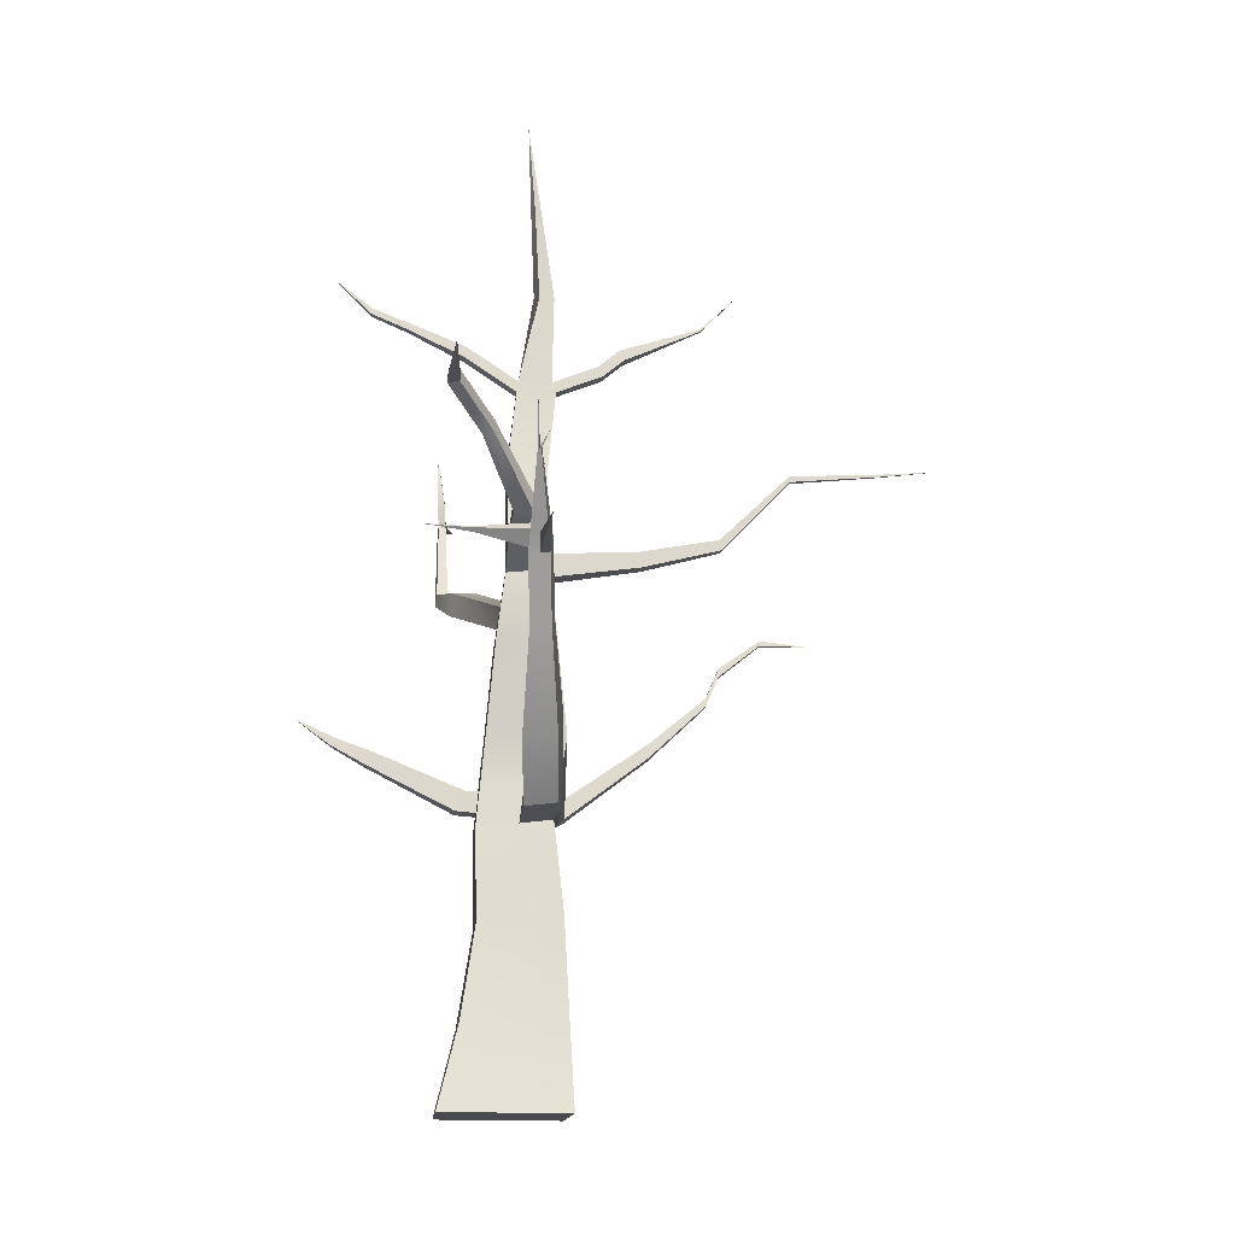
<metadata>
{"format":"obj","ext":"obj","renderer":"f3d","projection":"perspective","resolution":1024,"background":"white","views":[{"elev":-13.3,"azim":84.9,"up":"+Y"}]}
</metadata>
<code>
g default
v 0.9279 0.01389 0.1201
v 1.141 0.01299 0.1209
v 1.029 1.5 -0.00197
v 0.9279 0.01292 -0.06909
v 1.141 0.01201 -0.06983
v 1.113 0.1405 -0.0642
v 0.9596 0.1396 -0.06494
v 0.9596 0.1386 0.08947
v 1.113 0.1395 0.08864
v 1.101 0.292 -0.05646
v 0.9818 0.2897 -0.05646
v 0.9706 0.2811 0.06643
v 1.095 0.2794 0.06643
v 1.083 0.4267 -0.04248
v 0.9888 0.425 -0.04248
v 0.9776 0.4164 0.06879
v 1.076 0.4141 0.06879
v 1.064 0.5509 -0.06251
v 0.9768 0.5509 -0.06251
v 0.9768 0.5509 0.05494
v 1.064 0.5509 0.05494
v 1.103 0.6915 -0.04437
v 1.007 0.6915 -0.04437
v 0.9993 0.6866 0.04282
v 1.095 0.6866 0.04282
v 1.088 0.8271 -0.03092
v 1.004 0.8271 -0.03092
v 0.9975 0.8015 0.02467
v 1.08 0.8222 0.02467
v 1.049 0.9578 -0.03344
v 0.9848 0.9578 -0.03344
v 0.9848 0.9578 0.02738
v 1.049 0.9578 0.02738
v 1.037 1.093 -0.03903
v 0.9922 1.093 -0.04271
v 0.9922 1.093 0.01117
v 1.037 1.093 0.01117
v 1.027 1.229 -0.04271
v 0.9922 1.241 -0.03634
v 0.9922 1.241 -0.0138
v 1.027 1.229 -0.02017
v 1.029 1.365 -0.02219
v 1.019 1.377 -0.01581
v 1.019 1.377 -0.006698
v 1.029 1.365 -0.01307
v 0.9772 0.4781 0.06244
v 1.071 0.4768 0.06244
v 1.074 0.4836 -0.05166
v 0.9833 0.4663 -0.06238
v 1.029 1.365 -0.01816
v 1.027 1.229 -0.03275
v 1.037 1.093 -0.01889
v 1.049 0.9578 -0.006555
v 1.084 0.8249 -0.006349
v 1.1 0.6893 -0.005831
v 1.064 0.5509 -0.01059
v 1.073 0.4806 -0.001222
v 1.08 0.4211 0.00671
v 1.099 0.2864 -0.002132
v 1.113 0.14 0.003362
v 1.141 0.01244 0.0145
v 0.9279 0.01335 0.01454
v 0.9596 0.1391 0.003315
v 0.9768 0.2859 -0.002132
v 0.9838 0.4212 0.00671
v 0.9806 0.4807 -0.001222
v 0.9768 0.5509 -0.01059
v 1.004 0.6893 -0.005831
v 1.002 0.8028 -0.006349
v 0.9848 0.9578 -0.006555
v 0.9977 1.091 -0.01889
v 0.9922 1.241 -0.02637
v 1.019 1.377 -0.01178
v 0.9279 0.01312 -0.02934
v 1.141 0.01222 -0.02975
v 1.113 0.1403 -0.03209
v 1.1 0.2894 -0.03064
v 1.081 0.424 -0.0191
v 1.074 0.4822 -0.02769
v 1.064 0.5509 -0.03784
v 1.101 0.6904 -0.02605
v 1.086 0.8261 -0.01924
v 1.049 0.9578 -0.02066
v 1.037 1.093 -0.03139
v 1.027 1.229 -0.03798
v 1.029 1.365 -0.02027
v 1.019 1.377 -0.0139
v 0.9922 1.241 -0.0316
v 0.9977 1.091 -0.03139
v 0.9848 0.9578 -0.02066
v 1.002 0.8261 -0.01924
v 1.005 0.6904 -0.02605
v 0.9768 0.5509 -0.03784
v 0.982 0.4818 -0.02769
v 0.9864 0.4232 -0.0191
v 0.9794 0.2879 -0.03064
v 0.9596 0.1394 -0.0325
v 0.9774 0.4454 0.0658
v 1.074 0.4436 0.0658
v 1.076 0.4491 0.002976
v 1.079 0.4535 -0.0468
v 0.9862 0.4354 -0.06096
v 0.9844 0.4508 -0.02314
v 0.9823 0.4492 0.002976
v 1.029 0.01346 0.1205
v 1.029 0.01292 0.01452
v 1.029 0.01269 -0.02954
v 1.029 0.01249 -0.06944
v 1.032 0.14 -0.06459
v 1.039 0.2908 -0.05646
v 1.033 0.4258 -0.04248
v 1.03 0.436 -0.06089
v 1.027 0.4667 -0.06234
v 1.018 0.5509 -0.06251
v 1.053 0.6915 -0.04437
v 1.044 0.8271 -0.03092
v 1.016 0.9578 -0.03344
v 1.014 1.093 -0.03903
v 1.009 1.236 -0.03937
v 1.024 1.371 -0.01885
v 1.024 1.371 -0.00973
v 1.009 1.236 -0.01683
v 1.014 1.093 0.01117
v 1.016 0.9578 0.02738
v 1.036 0.8222 0.02467
v 1.045 0.6866 0.04282
v 1.018 0.5509 0.05494
v 1.022 0.4775 0.06244
v 1.023 0.4446 0.0658
v 1.024 0.4153 0.06879
v 1.03 0.2803 0.06643
v 1.032 0.139 0.08907
v 0.9873 0.7667 0.02951
v 1.039 0.786 0.02951
v 1.084 0.786 0.02951
v 1.088 0.7888 -0.00621
v 1.09 0.7899 -0.02106
v 1.092 0.7909 -0.03451
v 1.046 0.7909 -0.03451
v 1.005 0.7909 -0.03451
v 1.003 0.7899 -0.02106
v 0.9922 0.7681 -0.00621
v 0.9913 1.076 0.0132
v 1.014 1.076 0.0132
v 1.039 1.076 0.0132
v 1.039 1.076 -0.01734
v 1.039 1.076 -0.03004
v 1.039 1.077 -0.04522
v 1.014 1.077 -0.04522
v 0.9913 1.076 -0.04155
v 0.9858 1.079 -0.03004
v 0.9858 1.079 -0.01734
v 1.077 0.4531 -0.02339
v 0.9756 0.4781 0.06244
v 0.9758 0.4454 0.0658
v 1.02 0.4775 0.06244
v 1.022 0.4446 0.0658
v 0.9758 0.4479 0.09606
v 1.022 0.4471 0.09634
v 1.02 0.4771 0.08236
v 0.9756 0.4777 0.08217
v 0.9804 0.487 0.1723
v 1.017 0.4864 0.1725
v 1.016 0.5104 0.1613
v 0.9802 0.5109 0.1612
v 0.9839 0.5158 0.2284
v 1.014 0.5152 0.2285
v 1.013 0.5349 0.2194
v 0.9837 0.5352 0.2193
v 0.9839 0.5158 0.2284
v 1.014 0.5152 0.2285
v 1.013 0.5349 0.2194
v 0.9837 0.5352 0.2193
v 0.99 0.5431 0.2767
v 1.008 0.5428 0.2768
v 1.007 0.5538 0.2702
v 0.9899 0.554 0.2701
v 0.9987 0.5806 0.3276
v 0.9993 0.5806 0.3276
v 0.9993 0.581 0.3274
v 0.9987 0.581 0.3274
v 0.2724 0.9053 0.01061
v 0.2726 0.9051 0.01066
v 0.2725 0.9052 0.01049
v 0.2725 0.9052 0.01063
v 0.9816 0.4663 -0.06238
v 0.9846 0.4354 -0.06096
v 1.029 0.436 -0.06089
v 1.025 0.4667 -0.06234
v 1.035 0.5475 -0.1834
v 1.004 0.5472 -0.1835
v 1.037 0.5259 -0.1824
v 1.006 0.5255 -0.1825
v 1.029 0.6175 -0.2674
v 1.011 0.6173 -0.2675
v 1.03 0.6047 -0.2668
v 1.012 0.6045 -0.2669
v 1.029 0.6629 -0.2873
v 1.011 0.6627 -0.2873
v 1.031 0.6501 -0.2867
v 1.012 0.6498 -0.2867
v 1.025 0.7056 -0.3484
v 1.015 0.7055 -0.3484
v 1.026 0.6984 -0.348
v 1.016 0.6983 -0.348
v 1.021 0.6984 -0.4244
v 1.021 0.6984 -0.4244
v 1.021 0.6984 -0.4244
v 1.021 0.6984 -0.4244
v 1.002 0.8271 -0.03092
v 1.042 0.8271 -0.03092
v 1.044 0.7909 -0.03451
v 1.003 0.7909 -0.03451
v 1.036 0.8348 -0.1702
v 1.009 0.8348 -0.1702
v 1.037 0.8107 -0.1726
v 1.01 0.8107 -0.1726
v 1.032 0.8568 -0.2895
v 1.014 0.8568 -0.2895
v 1.033 0.8405 -0.2911
v 1.014 0.8405 -0.2911
v 1.028 0.9585 -0.396
v 1.018 0.9585 -0.396
v 1.029 0.9496 -0.3969
v 1.018 0.9496 -0.3969
v 1.025 0.9656 -0.5331
v 1.021 0.9656 -0.5331
v 1.026 0.9619 -0.5334
v 1.021 0.9619 -0.5334
v 1.024 0.9723 -0.6187
v 1.023 0.9723 -0.6187
v 1.024 0.9721 -0.6187
v 1.023 0.9721 -0.6187
v 0.996 1.091 -0.01889
v 0.996 1.091 -0.03139
v 0.9841 1.079 -0.03004
v 0.9841 1.079 -0.01734
v 0.9366 1.142 -0.02735
v 0.9316 1.137 -0.02678
v 0.9316 1.137 -0.02139
v 0.9366 1.142 -0.02204
v 0.8895 1.199 -0.02625
v 0.8863 1.196 -0.02589
v 0.8863 1.196 -0.02248
v 0.8895 1.199 -0.0229
v 0.8435 1.242 -0.02482
v 0.8428 1.241 -0.02473
v 0.8428 1.241 -0.02392
v 0.8435 1.242 -0.02402
v 1.035 1.093 0.01117
v 1.012 1.093 0.01117
v 1.012 1.076 0.0132
v 1.037 1.076 0.0132
v 1.012 1.145 0.08935
v 1.012 1.128 0.09138
v 1.037 1.128 0.09138
v 1.035 1.145 0.08935
v 1.016 1.181 0.1724
v 1.017 1.17 0.1737
v 1.032 1.17 0.1737
v 1.031 1.181 0.1724
v 1.018 1.203 0.2297
v 1.018 1.194 0.2308
v 1.031 1.194 0.2308
v 1.03 1.203 0.2297
v 1.024 1.245 0.2811
v 1.024 1.244 0.2812
v 1.025 1.244 0.2812
v 1.025 1.245 0.2811
v 1.081 0.4267 -0.04248
v 1.073 0.4836 -0.05166
v 1.071 0.4806 -0.001222
v 1.078 0.4211 0.00671
v 1.142 0.472 -0.001222
v 1.183 0.4286 0.00671
v 1.182 0.4348 -0.04248
v 1.141 0.4753 -0.05166
v 1.225 0.5552 0.005401
v 1.267 0.5119 0.01333
v 1.266 0.5181 -0.03586
v 1.225 0.5586 -0.04504
v 1.322 0.6667 0.004395
v 1.352 0.6461 0.009265
v 1.351 0.6497 -0.02093
v 1.321 0.6686 -0.02657
v 1.38 0.7566 0.01025
v 1.406 0.7314 0.01512
v 1.406 0.7351 -0.01507
v 1.379 0.7587 -0.02071
v 1.489 0.8558 0.007628
v 1.494 0.8516 0.008439
v 1.493 0.8523 0.003412
v 1.489 0.8562 0.002473
v 1.449 0.8199 0.00858
v 1.462 0.808 0.01086
v 1.462 0.8098 -0.003291
v 1.449 0.8208 -0.005934
v 1.452 0.8219 0.008525
v 1.451 0.8229 -0.005448
v 1.463 0.8122 -0.002904
v 1.464 0.8105 0.01072
v 1.08 0.424 -0.0191
v 1.183 0.4319 -0.01913
v 1.266 0.5152 -0.01248
v 1.351 0.648 -0.006582
v 1.406 0.7333 -0.000722
v 1.462 0.809 0.003436
v 1.464 0.8114 0.003572
v 1.493 0.852 0.005801
v 1.489 0.856 0.004923
v 1.452 0.8224 0.001193
v 1.449 0.8204 0.000964
v 1.379 0.7577 -0.005996
v 1.321 0.6677 -0.01185
v 1.225 0.557 -0.02107
v 1.142 0.4737 -0.02769
v 1.072 0.4822 -0.02664
v 1.45 0.8492 -0.002813
v 1.45 0.8492 -0.001957
v 1.45 0.8489 -0.001928
v 1.45 0.8488 -0.002753
v 1.458 0.8515 -0.001973
v 1.458 0.8515 -0.001839
v 1.507 0.8811 -0.01094
v 1.507 0.8813 -0.01099
v 1.507 0.8811 -0.01109
v 1.507 0.8813 -0.01115
v 1.521 0.8881 0.009513
v 1.523 0.8868 0.009762
v 1.523 0.8869 0.008951
v 1.521 0.8882 0.008681
v 1.538 0.9051 0.01051
v 1.538 0.9053 0.01047
v 1.538 0.9053 0.01061
v 1.538 0.9051 0.01066
v 1.401 0.7759 0.009743
v 1.423 0.7548 0.01382
v 1.423 0.7564 0.000546
v 1.423 0.7579 -0.01148
v 1.401 0.7776 -0.0162
v 1.401 0.7768 -0.003872
v 1.075 0.4491 0.002976
v 1.164 0.4491 0.002972
v 1.247 0.5323 0.009598
v 1.338 0.6558 0.006972
v 1.394 0.7433 0.01283
v 1.413 0.7647 0.0119
v 1.456 0.8136 0.009788
v 1.458 0.8159 0.009688
v 1.491 0.8536 0.008057
v 1.522 0.8874 0.009645
v 1.538 0.9052 0.01049
v 1.538 0.9052 0.01063
v 1.522 0.8875 0.008824
v 1.491 0.8539 0.005388
v 1.507 0.8812 -0.01096
v 1.507 0.8812 -0.01112
v 1.491 0.8541 0.00297
v 1.458 0.8172 -0.004102
v 1.456 0.815 -0.004535
v 1.412 0.7672 -0.0137
v 1.393 0.7462 -0.01773
v 1.337 0.6586 -0.02359
v 1.246 0.5372 -0.04018
v 1.163 0.4539 -0.0468
v 1.077 0.4535 -0.0468
v 1.386 0.7671 0.08507
v 1.39 0.7636 0.08573
v 1.395 0.7691 0.08549
v 1.392 0.772 0.08494
v 1.386 0.7718 0.1233
v 1.387 0.7705 0.1235
v 1.389 0.7725 0.1234
v 1.388 0.7736 0.1232
v 1.385 0.775 0.1506
v 1.385 0.7748 0.1506
v 1.386 0.7752 0.1506
v 1.386 0.7754 0.1506
v 1.567 0.7458 -0.007117
v 1.567 0.7458 -0.007344
v 1.567 0.7454 -0.007141
v 1.567 0.7454 -0.007412
v 0.9958 0.8015 0.02467
v 1.001 0.8028 -0.006349
v 0.9857 0.7667 0.02951
v 0.9905 0.7681 -0.00621
v 0.8047 0.7679 -0.00621
v 0.8211 0.8002 -0.006349
v 0.7997 0.7675 0.02951
v 0.8161 0.7998 0.02467
v 0.6889 0.8155 0.0631
v 0.7007 0.8497 0.06296
v 0.684 0.8144 0.09882
v 0.6958 0.8486 0.09398
v 0.6066 0.8496 0.1006
v 0.6131 0.8686 0.1005
v 0.6039 0.849 0.1204
v 0.6104 0.868 0.1177
v 0.5494 0.986 0.104
v 0.5537 0.9983 0.104
v 0.5477 0.9856 0.1169
v 0.5519 0.9979 0.1152
v 0.3234 1.047 0.08682
v 0.3235 1.047 0.08682
v 0.3233 1.047 0.08712
v 0.3234 1.047 0.08708
v 0.5408 0.9883 0.1033
v 0.5391 0.9879 0.1158
v 0.5432 0.9998 0.1141
v 0.5449 1 0.1033
v 0.5607 1.033 0.1063
v 0.559 1.032 0.1175
v 0.5519 1.034 0.1056
v 0.5502 1.034 0.1164
v 0.5398 1.1 0.115
v 0.5394 1.1 0.1175
v 0.5378 1.101 0.1148
v 0.5374 1.101 0.1173
v 0.5289 1.109 0.1165
v 0.5289 1.109 0.117
v 0.5285 1.109 0.1165
v 0.5285 1.109 0.1169
v 0.538 1.102 0.1152
v 0.5363 1.102 0.1151
v 0.536 1.102 0.1172
v 0.5377 1.102 0.1174
v 0.544 1.108 0.1172
v 0.544 1.108 0.1173
v 0.5439 1.108 0.1172
v 0.5439 1.108 0.1173
v 1.035 1.093 -0.03903
v 1.012 1.093 -0.03903
v 1.037 1.077 -0.04522
v 1.012 1.077 -0.04522
v 1.037 1.104 -0.1152
v 1.012 1.104 -0.1152
v 1.012 1.12 -0.109
v 1.035 1.12 -0.109
v 1.037 1.13 -0.1468
v 1.012 1.13 -0.1468
v 1.012 1.146 -0.1406
v 1.035 1.146 -0.1406
v 1.027 1.183 -0.2645
v 1.022 1.183 -0.2645
v 1.022 1.186 -0.2633
v 1.026 1.186 -0.2633
v 1.024 1.243 -0.3231
v 1.025 1.243 -0.3231
v 1.025 1.243 -0.3232
v 1.024 1.243 -0.3232
v 0.2644 0.9869 0.1168
v 0.2644 0.9869 0.1168
v 0.2644 0.9869 0.1168
v 1.078 0.8222 0.02467
v 1.083 0.8249 -0.006349
v 1.082 0.786 0.02951
v 1.087 0.7888 -0.00621
v 1.157 0.825 0.02951
v 1.161 0.8277 -0.00621
v 1.157 0.8639 -0.006349
v 1.153 0.8611 0.02467
v 1.224 0.8382 0.02506
v 1.228 0.8402 -0.001791
v 1.224 0.8674 -0.001895
v 1.221 0.8654 0.02142
v 1.298 0.9301 0.07415
v 1.3 0.9315 0.05619
v 1.298 0.9497 0.05612
v 1.296 0.9483 0.07171
v 1.377 0.9771 0.1258
v 1.379 0.9785 0.1079
v 1.377 0.9967 0.1078
v 1.375 0.9953 0.1234
v 1.53 0.9869 0.1168
v 1.53 0.9869 0.1168
v 1.53 0.9869 0.1168
v 1.53 0.9869 0.1168
g polySurface40
f 3 121 45
f 120 3 42
f 106 107 75 61
f 3 50 86
f 3 87 73
f 108 109 6 5
f 97 74 62 63
f 132 105 2 9
f 60 61 75 76
f 109 110 10 6
f 96 97 63 64
f 131 132 9 13
f 59 60 76 77
f 110 111 14 10
f 95 96 64 65
f 130 131 13 17
f 58 59 77 78
f 113 114 18 48
f 93 94 66 67
f 127 128 47 21
f 56 57 79 80
f 114 115 22 18
f 92 93 67 68
f 126 127 21 25
f 55 56 80 81
f 138 139 116 26
f 91 141 142 69
f 125 134 135 29
f 54 136 137 82
f 116 117 30 26
f 90 91 69 70
f 124 125 29 33
f 53 54 82 83
f 52 146 147 84
f 118 119 38 34
f 88 89 71 72
f 122 123 37 41
f 51 52 84 85
f 119 120 42 38
f 87 88 72 73
f 121 122 41 45
f 50 51 85 86
f 128 129 99 47
f 112 113 48 101
f 94 103 104 66
f 45 50 3
f 41 51 50 45
f 37 52 51 41
f 145 146 52 37
f 29 54 53 33
f 21 56 55 25
f 47 57 56 21
f 99 100 57 47
f 13 59 58 17
f 9 60 59 13
f 2 61 60 9
f 105 106 61 2
f 63 62 1 8
f 64 63 8 12
f 65 64 12 16
f 66 104 98 46
f 67 66 46 20
f 68 67 20 24
f 70 69 28 32
f 71 152 143 36
f 72 71 36 40
f 73 72 40 44
f 3 73 44
f 107 108 5 75
f 76 75 5 6
f 77 76 6 10
f 78 77 10 14
f 80 79 48 18
f 81 80 18 22
f 82 137 138 26
f 83 82 26 30
f 84 147 148 34
f 85 84 34 38
f 86 85 38 42
f 3 86 42
f 43 87 3
f 39 88 87 43
f 35 89 88 39
f 150 151 89 35
f 27 91 90 31
f 140 141 91 27
f 19 93 92 23
f 49 94 93 19
f 102 103 94 49
f 11 96 95 15
f 7 97 96 11
f 4 74 97 7
f 129 130 17 99
f 17 58 100 99
f 111 112 101 14
f 15 95 103 102
f 104 103 95 65
f 98 104 65 16
f 62 106 105 1
f 74 107 106 62
f 4 108 107 74
f 7 109 108 4
f 11 110 109 7
f 15 111 110 11
f 102 112 111 15
f 19 114 113 49
f 23 115 114 19
f 31 117 116 27
f 35 118 149 150
f 39 119 118 35
f 43 120 119 39
f 3 120 43
f 44 121 3
f 40 122 121 44
f 36 123 122 40
f 143 144 123 36
f 28 125 124 32
f 133 134 125 28
f 20 127 126 24
f 46 128 127 20
f 16 130 129 98
f 12 131 130 16
f 8 132 131 12
f 1 105 132 8
f 24 126 134 133
f 135 134 126 25
f 25 55 136 135
f 137 136 55 81
f 138 137 81 22
f 115 139 138 22
f 140 139 115 23
f 23 92 141 140
f 142 141 92 68
f 133 142 68 24
f 32 124 144 143
f 145 144 124 33
f 33 53 146 145
f 147 146 53 83
f 148 147 83 30
f 117 149 148 30
f 150 149 117 31
f 31 90 151 150
f 152 151 90 70
f 143 152 70 32
f 128 46 98 129
f 28 69 142 133
f 79 57 100 153
f 153 101 48 79
f 112 102 49 113
f 27 116 139 140
f 54 29 135 136
f 118 34 148 149
f 89 151 152 71
f 37 123 144 145
f 153 100 58 78
f 78 14 101 153
f 178 179 180 181
f 155 157 159 158
f 157 156 160 159
f 156 154 161 160
f 154 155 158 161
f 158 159 163 162
f 159 160 164 163
f 160 161 165 164
f 161 158 162 165
f 162 163 167 166
f 163 164 168 167
f 164 165 169 168
f 165 162 166 169
f 166 167 171 170
f 167 168 172 171
f 168 169 173 172
f 169 166 170 173
f 170 171 175 174
f 171 172 176 175
f 172 173 177 176
f 173 170 174 177
f 174 175 179 178
f 175 176 180 179
f 176 177 181 180
f 177 174 178 181
f 183 184 185
f 185 184 182
f 207 206 208 209
f 186 189 190 191
f 189 188 192 190
f 188 187 193 192
f 187 186 191 193
f 191 190 194 195
f 190 192 196 194
f 192 193 197 196
f 193 191 195 197
f 195 194 198 199
f 194 196 200 198
f 196 197 201 200
f 197 195 199 201
f 199 198 202 203
f 198 200 204 202
f 200 201 205 204
f 201 199 203 205
f 203 202 206 207
f 202 204 208 206
f 204 205 209 208
f 205 203 207 209
f 231 230 232 233
f 210 211 214 215
f 211 212 216 214
f 212 213 217 216
f 213 210 215 217
f 215 214 218 219
f 214 216 220 218
f 216 217 221 220
f 217 215 219 221
f 219 218 222 223
f 218 220 224 222
f 220 221 225 224
f 221 219 223 225
f 223 222 226 227
f 222 224 228 226
f 224 225 229 228
f 225 223 227 229
f 227 226 230 231
f 226 228 232 230
f 228 229 233 232
f 229 227 231 233
f 246 247 248 249
f 235 236 239 238
f 236 237 240 239
f 237 234 241 240
f 234 235 238 241
f 238 239 243 242
f 239 240 244 243
f 240 241 245 244
f 241 238 242 245
f 242 243 247 246
f 243 244 248 247
f 244 245 249 248
f 245 242 246 249
f 266 267 268 269
f 251 252 255 254
f 252 253 256 255
f 253 250 257 256
f 250 251 254 257
f 254 255 259 258
f 255 256 260 259
f 256 257 261 260
f 257 254 258 261
f 258 259 263 262
f 259 260 264 263
f 260 261 265 264
f 261 258 262 265
f 262 263 267 266
f 263 264 268 267
f 264 265 269 268
f 265 262 266 269
f 332 352 353 335
f 272 342 343 274
f 273 302 303 275
f 270 366 365 276
f 271 317 316 277
f 344 343 275 279
f 304 303 276 280
f 364 365 277 281
f 315 316 274 278
f 278 344 345 282
f 279 304 305 283
f 363 364 281 285
f 314 315 278 282
f 282 345 346 286
f 283 305 306 287
f 362 363 285 289
f 313 314 282 286
f 294 348 349 298
f 295 307 308 301
f 359 360 297 299
f 311 312 294 298
f 336 347 348 294
f 337 338 307 295
f 360 361 340 297
f 312 341 336 294
f 310 311 298 290
f 358 359 299 293
f 301 308 309 291
f 298 349 350 290
f 303 302 270 276
f 305 304 280 284
f 306 305 284 288
f 307 338 339 296
f 308 307 296 300
f 309 308 300 292
f 325 356 357 327
f 299 311 310 293
f 340 341 312 297
f 285 314 313 289
f 281 315 314 285
f 277 316 315 281
f 297 312 319 318
f 312 311 320 319
f 311 299 321 320
f 299 297 318 321
f 318 319 323 322
f 319 320 323
f 320 321 322 323
f 321 318 322
f 310 355 356 325
f 309 292 326 324
f 357 358 293 327
f 293 310 325 327
f 290 350 351 328
f 291 309 330 329
f 354 355 310 331
f 310 290 328 331
f 328 351 352 332
f 329 330 334 333
f 353 354 331 335
f 331 328 332 335
f 375 376 377 378
f 287 306 338 337
f 380 379 381 382
f 361 362 289 340
f 289 313 341 340
f 336 341 313 286
f 343 342 273 275
f 345 344 279 283
f 346 345 283 287
f 347 346 287 337
f 348 347 337 295
f 349 348 295 301
f 350 349 301 291
f 351 350 291 329
f 352 351 329 333
f 353 352 333 334
f 330 354 353 334
f 309 355 354 330
f 356 355 309 324
f 357 356 324 326
f 292 358 357 326
f 300 359 358 292
f 296 360 359 300
f 339 361 360 296
f 288 362 361 339
f 284 363 362 288
f 280 364 363 284
f 276 365 364 280
f 286 346 368 367
f 346 347 369 368
f 347 336 370 369
f 336 286 367 370
f 367 368 372 371
f 368 369 373 372
f 369 370 374 373
f 370 367 371 374
f 371 372 376 375
f 372 373 377 376
f 373 374 378 377
f 374 371 375 378
f 339 338 379 380
f 338 306 381 379
f 306 288 382 381
f 288 339 380 382
f 274 343 344 278
f 275 303 304 279
f 365 366 271 277
f 316 317 272 274
f 404 403 405 406
f 384 386 387 388
f 386 385 389 387
f 385 383 390 389
f 383 384 388 390
f 388 387 391 392
f 387 389 393 391
f 389 390 394 393
f 390 388 392 394
f 392 391 395 396
f 391 393 397 395
f 393 394 398 397
f 394 392 396 398
f 396 395 399 400
f 395 397 401 399
f 397 398 402 401
f 398 396 400 402
f 410 407 403 404
f 407 408 405 403
f 408 409 406 405
f 409 410 404 406
f 399 401 408 407
f 401 402 409 408
f 420 419 421 422
f 400 399 407 410
f 402 400 411 412
f 400 410 413 411
f 410 409 414 413
f 409 402 412 414
f 412 411 415 416
f 411 413 417 415
f 413 414 418 417
f 414 412 416 418
f 426 423 419 420
f 423 424 421 419
f 424 425 422 421
f 425 426 420 422
f 415 417 424 423
f 417 418 425 424
f 418 416 426 425
f 428 427 429 430
f 416 415 427 428
f 415 423 429 427
f 423 426 430 429
f 426 416 428 430
f 447 448 449 450
f 433 434 436 435
f 434 432 437 436
f 432 431 438 437
f 431 433 435 438
f 435 436 440 439
f 436 437 441 440
f 437 438 442 441
f 438 435 439 442
f 439 440 444 443
f 440 441 445 444
f 441 442 446 445
f 442 439 443 446
f 443 444 448 447
f 444 445 449 448
f 445 446 450 449
f 446 443 447 450
f 453 451 452
f 474 475 476 477
f 456 457 459 458
f 457 455 460 459
f 455 454 461 460
f 454 456 458 461
f 458 459 463 462
f 459 460 464 463
f 460 461 465 464
f 461 458 462 465
f 462 463 467 466
f 463 464 468 467
f 464 465 469 468
f 465 462 466 469
f 466 467 471 470
f 467 468 472 471
f 468 469 473 472
f 469 466 470 473
f 470 471 475 474
f 471 472 476 475
f 472 473 477 476
f 473 470 474 477

</code>
